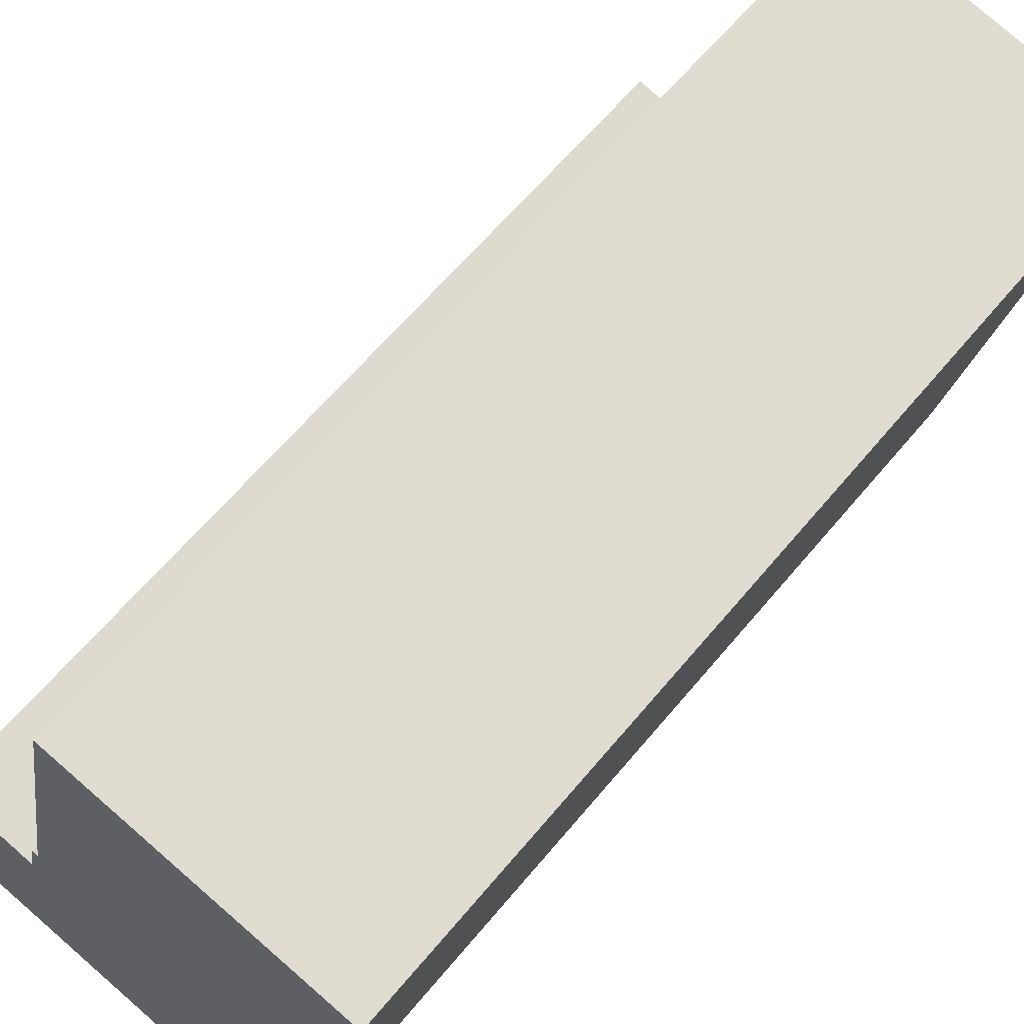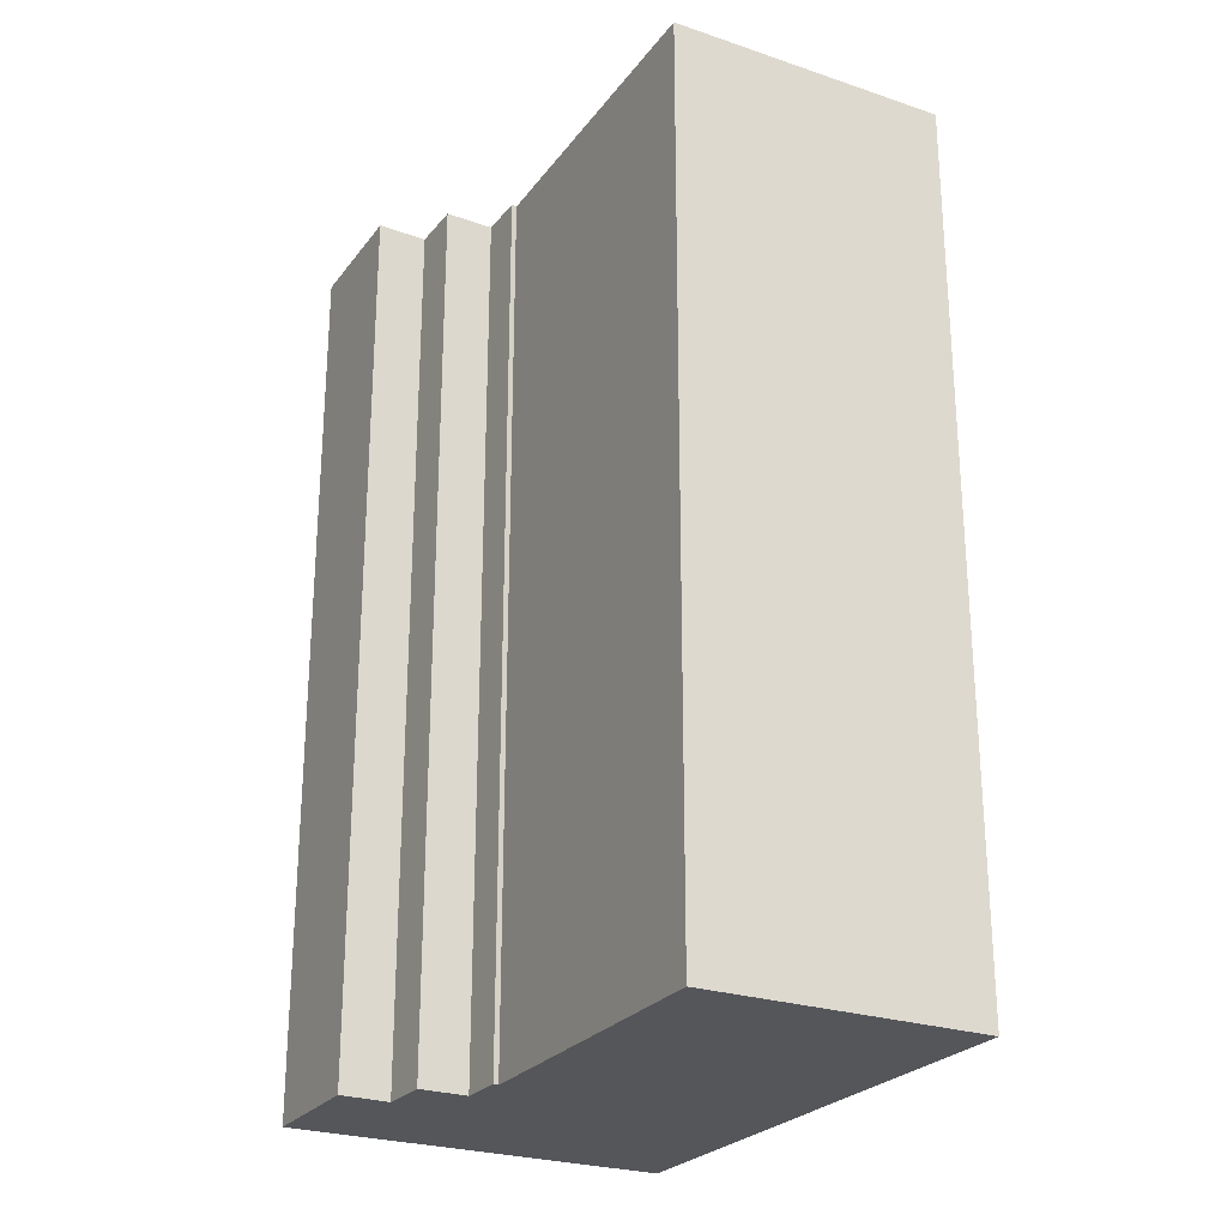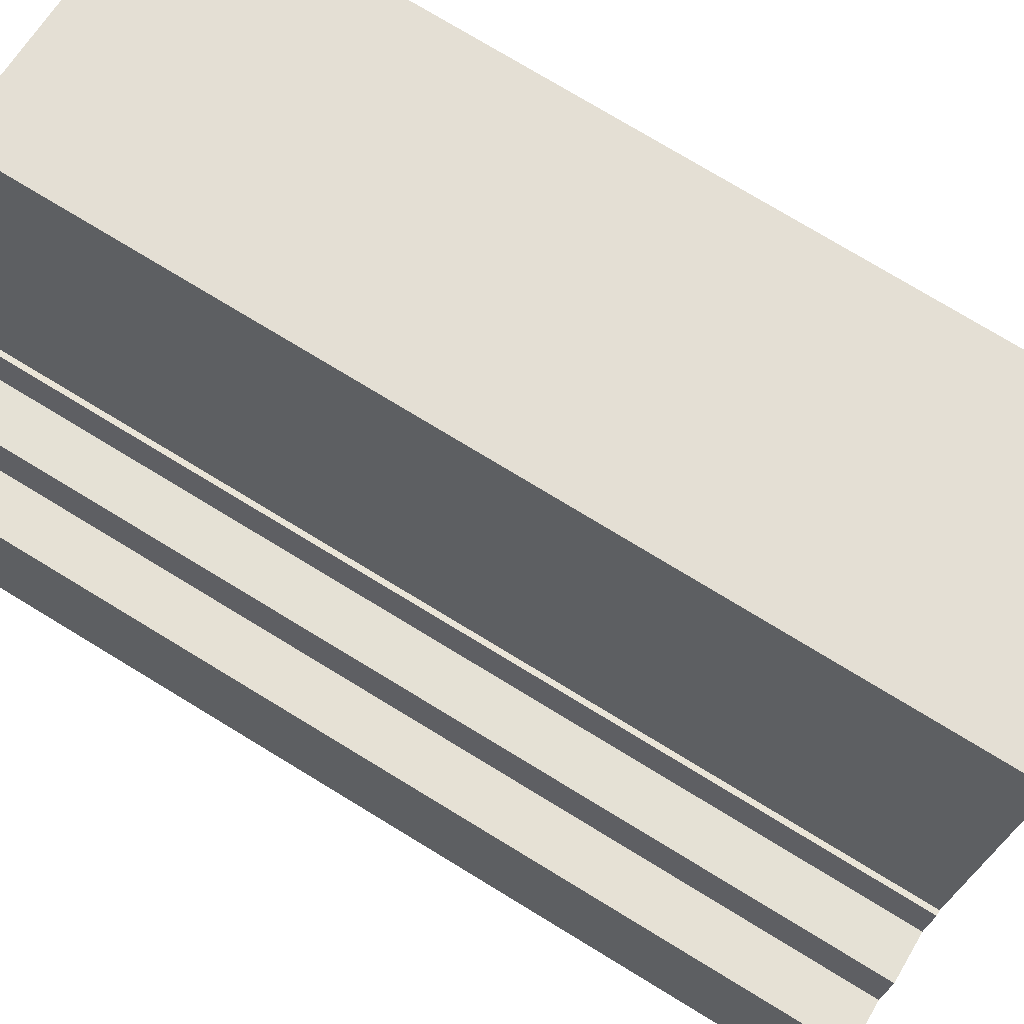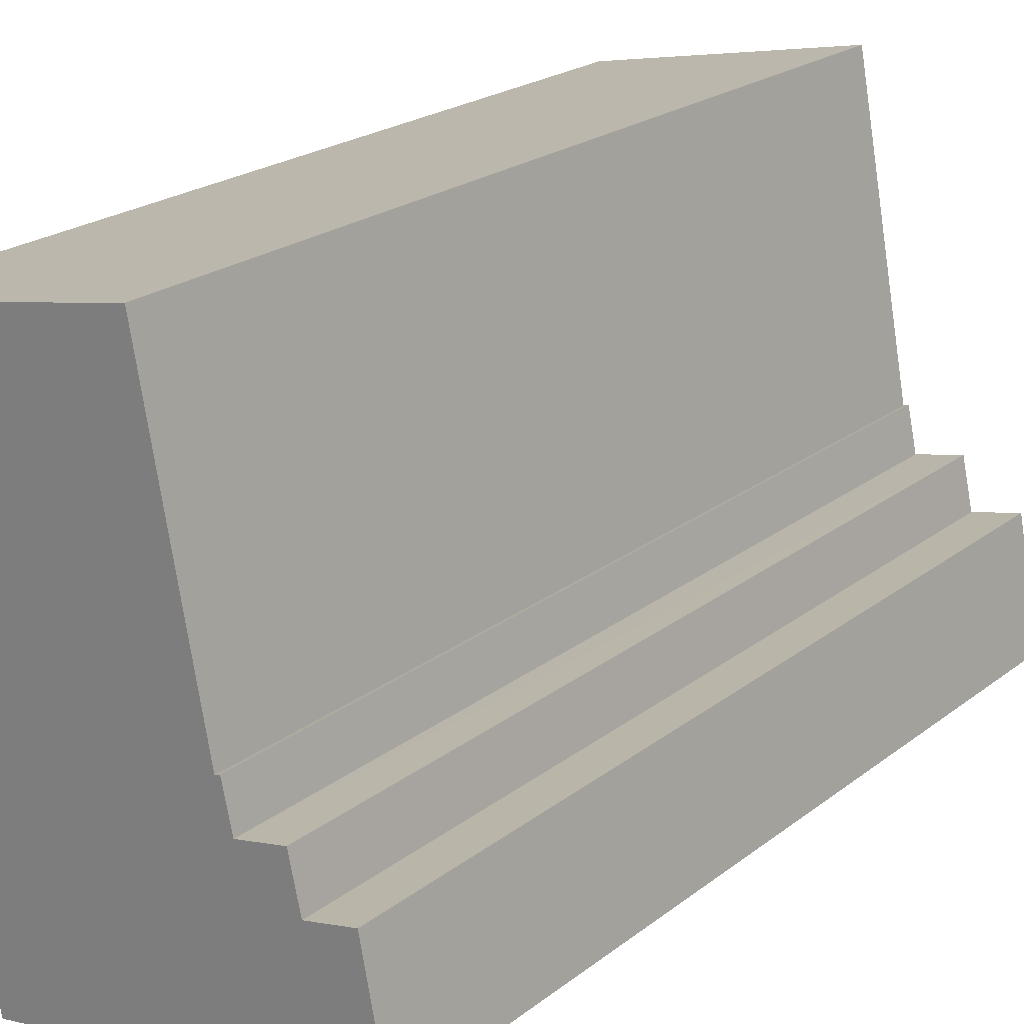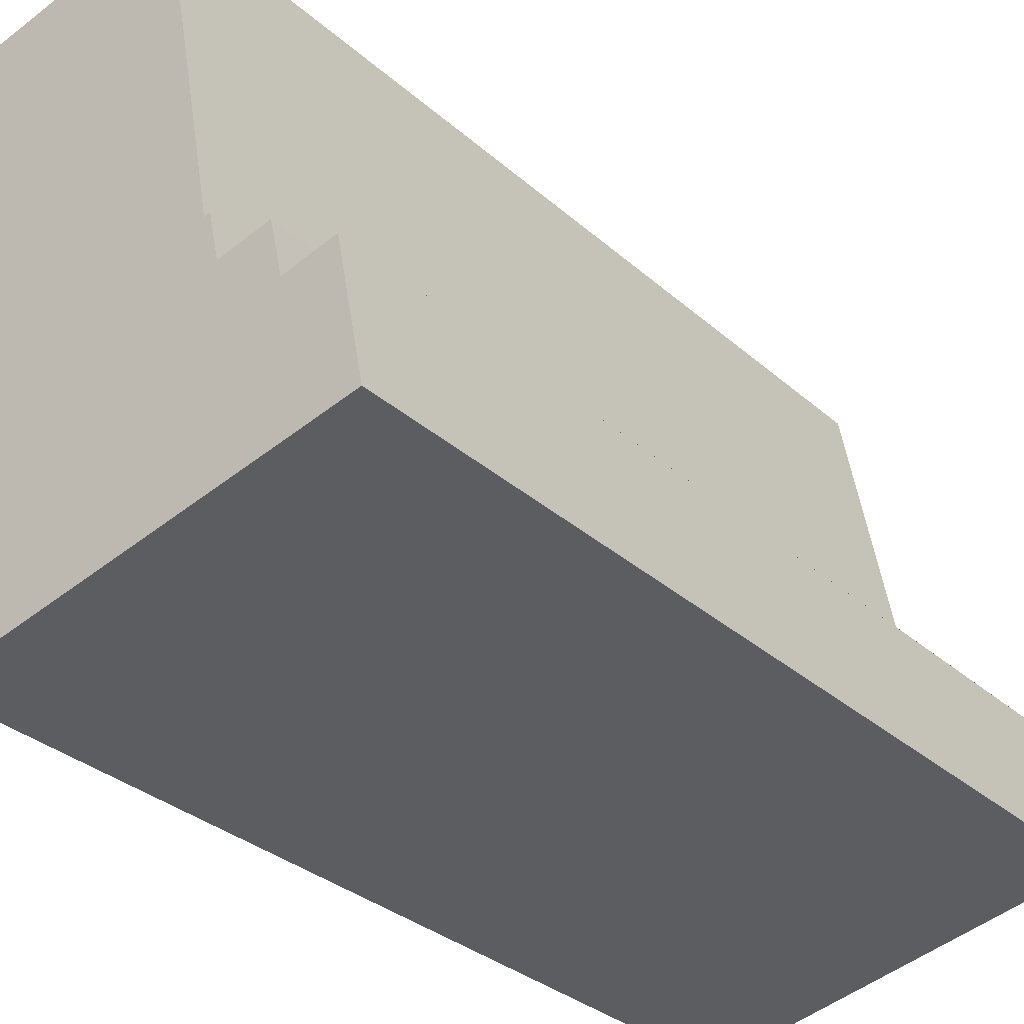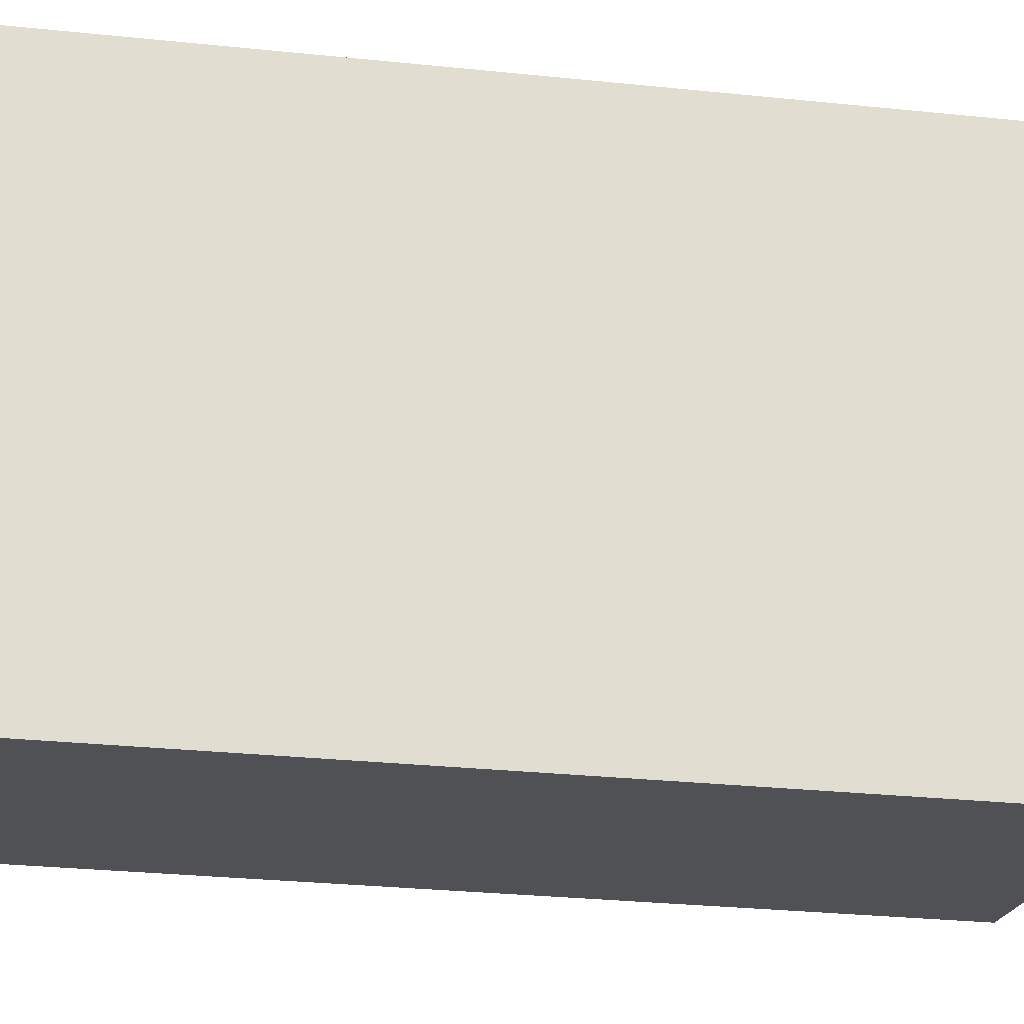
<metadata>
{"format":"obj","ext":"obj","renderer":"f3d","projection":"perspective","resolution":1024,"background":"white","views":[{"elev":62.7,"azim":39.6,"up":"+Z"},{"elev":-25.4,"azim":-17.1,"up":"+Y"},{"elev":76.9,"azim":-58.8,"up":"+Z"},{"elev":22.5,"azim":-142.2,"up":"+Z"},{"elev":-31.7,"azim":-141.0,"up":"+Z"},{"elev":-31.9,"azim":81.9,"up":"+Z"}]}
</metadata>
<code>
v  0.743 27.07 3.803
v  0.059 27.07 -0.012
v  0 27.07 1.657e-15
v  1.369 27.07 -0.29
v  1.486 27.07 -0.315
v  1.609 27.07 -0.341
v  11.53 27.07 -2.415
v  0.757 27.07 3.872
v  0.898 27.07 3.839
v  2.135 27.07 3.546
v  2.238 27.07 3.522
v  2.542 27.07 4.884
v  2.588 27.07 5.09
v  2.632 27.07 5.08
v  2.666 27.07 5.072
v  4.043 27.07 4.761
v  4.341 27.07 6.127
v  4.5 27.07 6.068
v  6.335 27.07 15.7
v  14.81 27.07 14.01
v  0 0 0
v  0.757 -2.371e-16 3.872
v  0.743 -2.329e-16 3.803
v  2.238 -2.157e-16 3.522
v  2.588 -3.117e-16 5.09
v  2.542 -2.991e-16 4.884
v  4.043 -2.915e-16 4.761
v  4.341 -3.752e-16 6.127
v  4.5 -3.716e-16 6.068
v  6.335 -9.612e-16 15.7
v  0.898 -2.351e-16 3.839
v  2.135 -2.171e-16 3.546
v  2.632 -3.111e-16 5.08
v  2.666 -3.106e-16 5.072
v  14.81 -8.576e-16 14.01
v  11.53 1.479e-16 -2.415
v  0.059 7.348e-19 -0.012
v  1.369 1.776e-17 -0.29
v  1.609 2.088e-17 -0.341
v  1.486 1.929e-17 -0.315
g defaultobject
f 1 2 3
f 2 1 4
f 4 1 5
f 5 1 6
f 6 1 7
f 7 1 8
f 7 8 9
f 7 9 10
f 7 10 11
f 7 11 12
f 7 12 13
f 7 13 14
f 7 14 15
f 7 15 16
f 7 16 17
f 7 17 18
f 7 18 19
f 7 19 20
f 21 1 3
f 1 21 8
f 8 21 22
f 22 21 23
f 24 12 11
f 12 24 13
f 13 24 25
f 25 24 26
f 27 17 16
f 17 27 28
f 29 19 18
f 19 29 30
f 22 9 8
f 9 22 10
f 10 22 11
f 11 22 31
f 11 31 32
f 11 32 24
f 25 14 13
f 14 25 15
f 15 25 16
f 16 25 33
f 16 33 27
f 27 33 34
f 28 18 17
f 18 28 29
f 30 20 19
f 20 30 35
f 35 7 20
f 7 35 36
f 36 6 7
f 6 36 5
f 5 36 4
f 4 36 2
f 2 36 3
f 3 36 37
f 3 37 21
f 37 36 38
f 38 36 39
f 38 39 40
f 30 36 35
f 36 30 29
f 36 29 28
f 36 28 27
f 36 27 34
f 36 34 39
f 39 34 33
f 39 33 25
f 39 25 26
f 39 26 24
f 39 24 32
f 39 32 31
f 39 31 22
f 39 22 23
f 39 23 38
f 38 23 37
f 37 23 21
f 39 38 40

</code>
